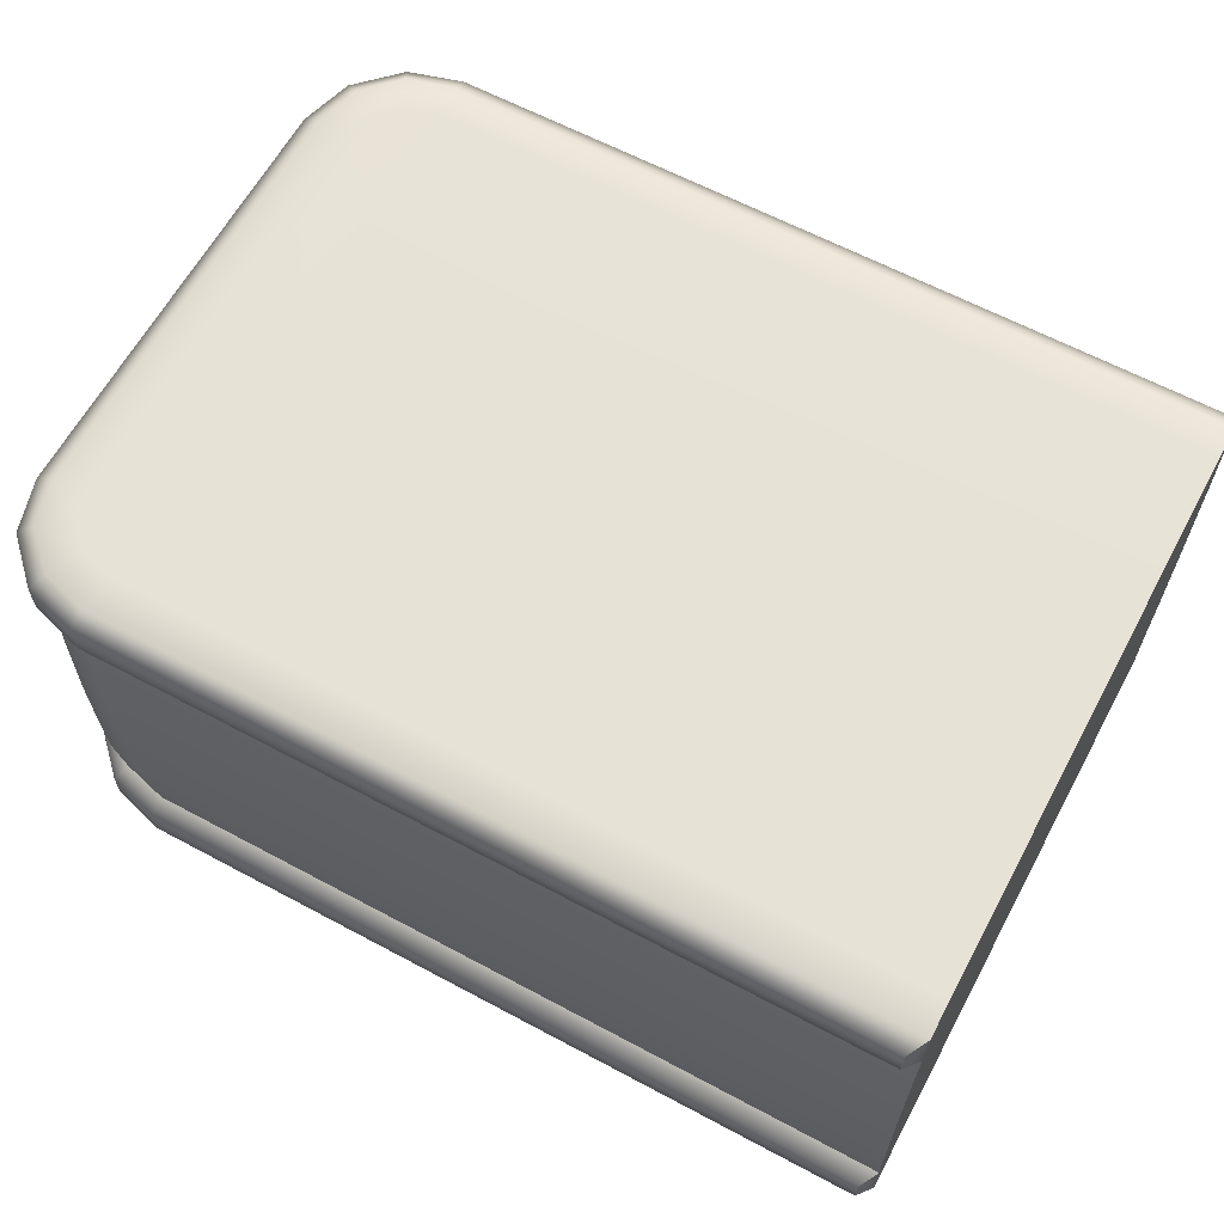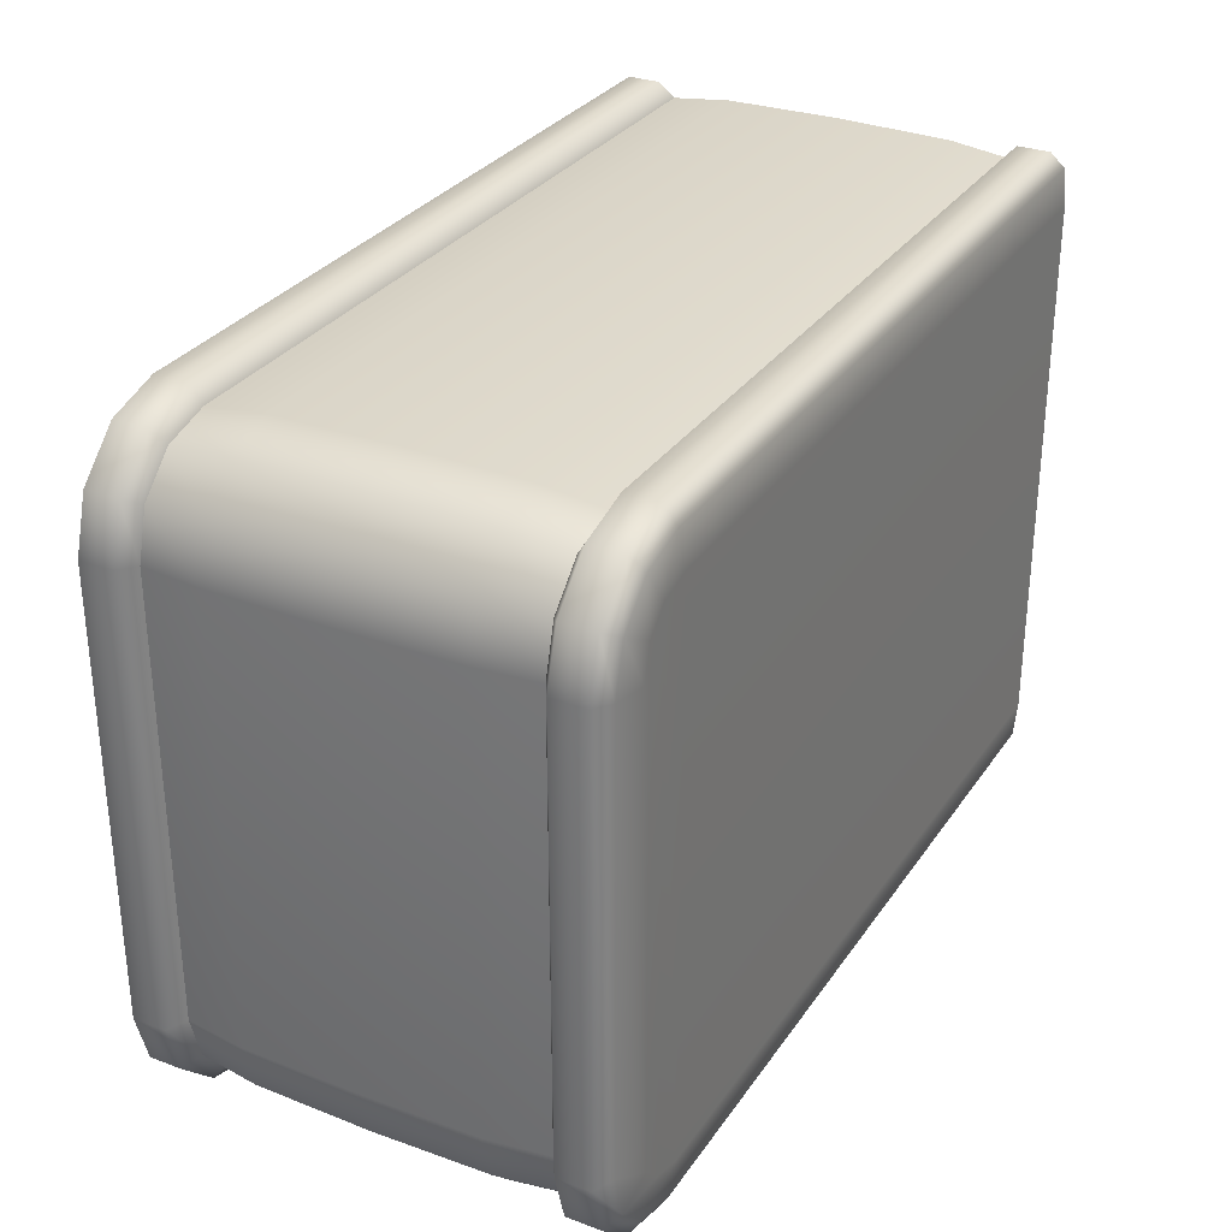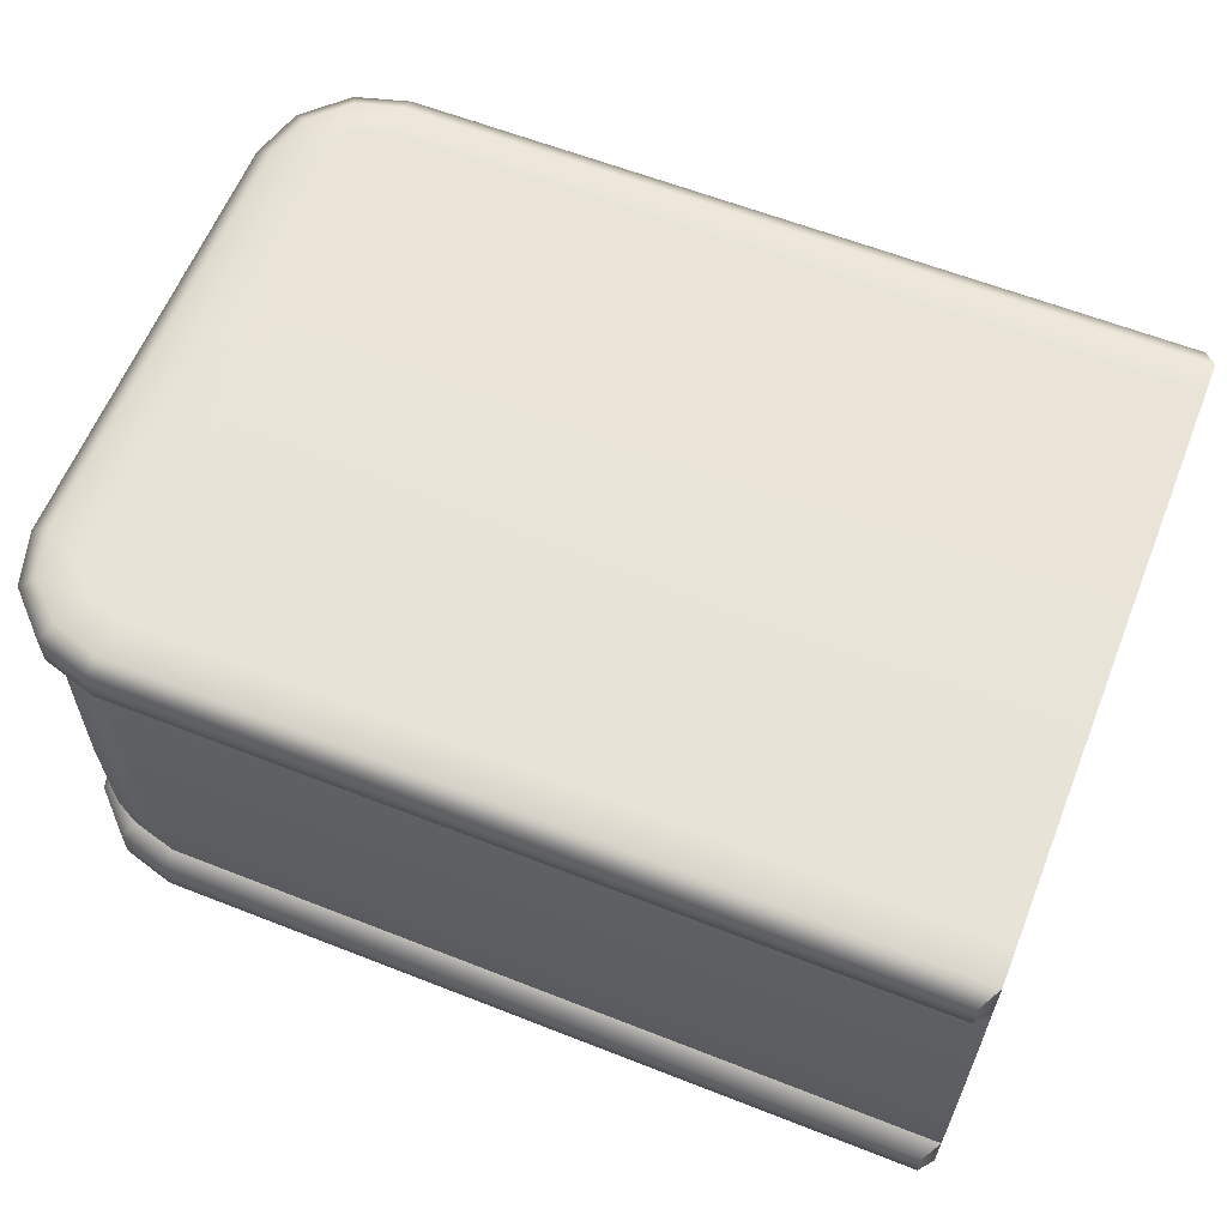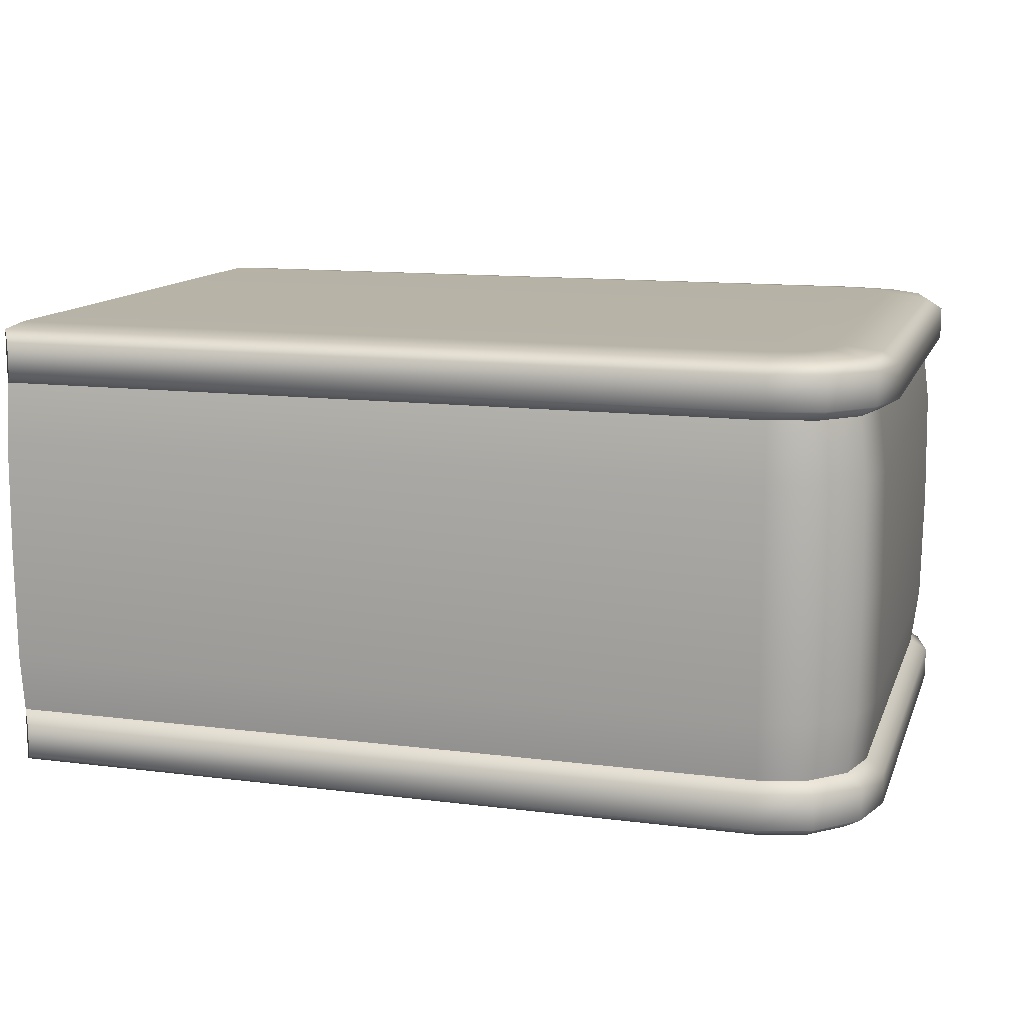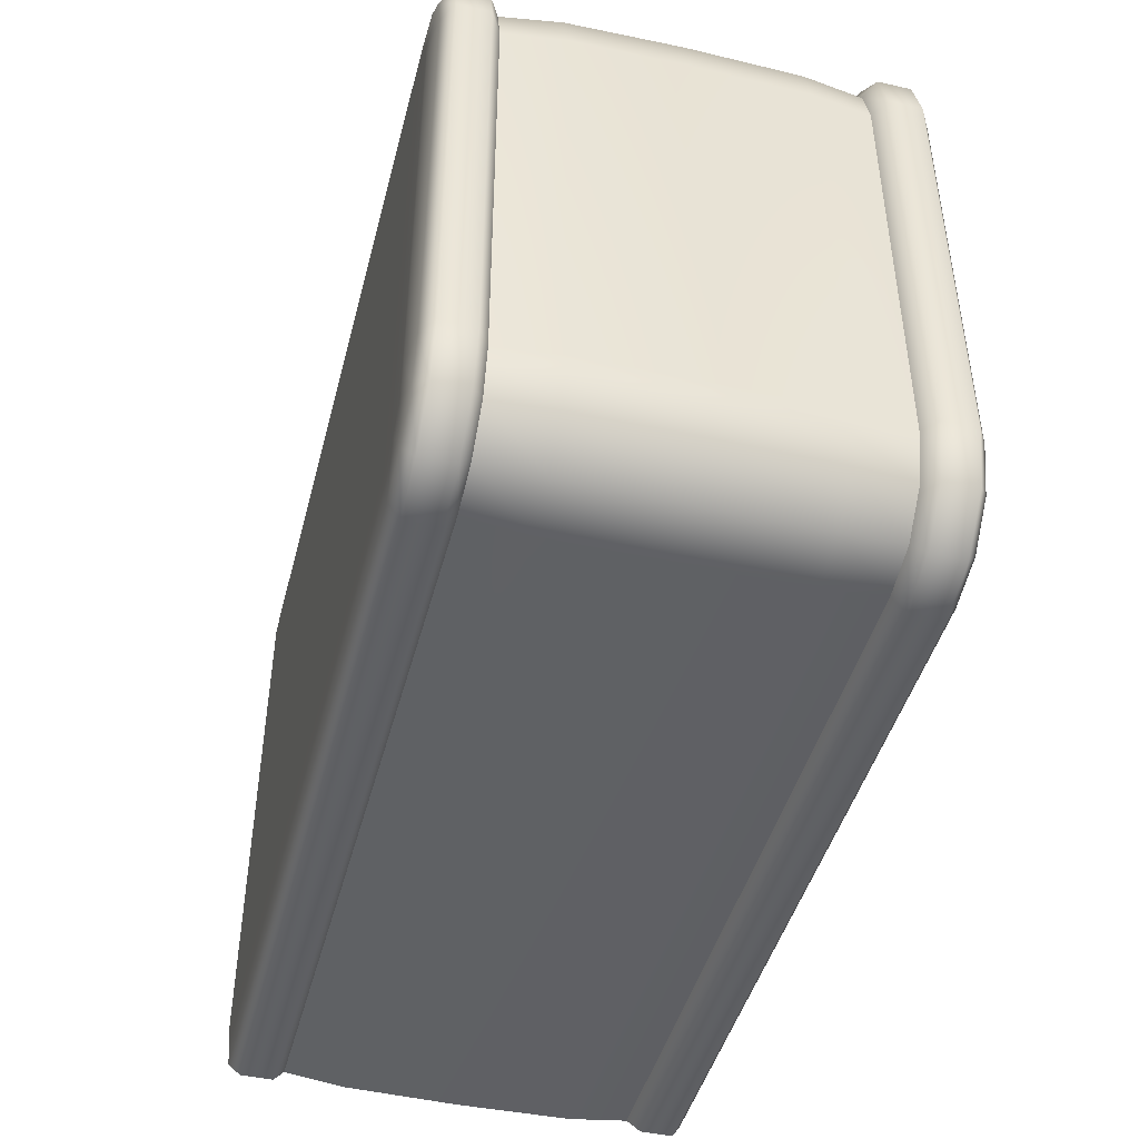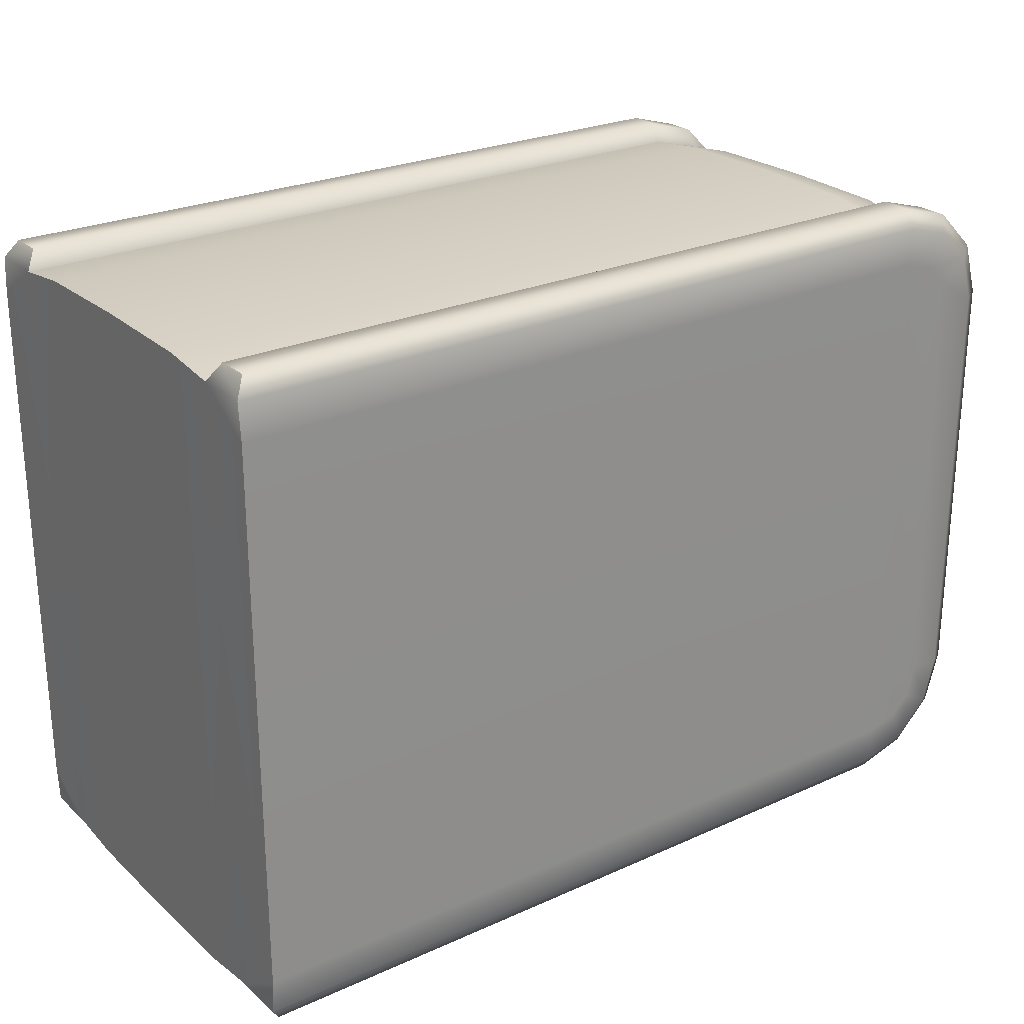
<metadata>
{"format":"obj","ext":"obj","renderer":"f3d","projection":"perspective","resolution":1024,"background":"white","views":[{"elev":63.0,"azim":28.4,"up":"+Y"},{"elev":30.7,"azim":-61.7,"up":"+Z"},{"elev":61.3,"azim":21.8,"up":"+Y"},{"elev":12.7,"azim":-163.7,"up":"+Y"},{"elev":-45.1,"azim":-104.5,"up":"+Z"},{"elev":25.2,"azim":144.0,"up":"+Z"}]}
</metadata>
<code>
g default
v 0.5086 -0.3921 -0.6994
v 0.5086 -0.2579 -0.7159
v 0.5086 -0.2579 0.7159
v 0.5086 -0.3921 0.6995
v 0.5086 0.000856 -0.72
v 0.5086 0.000856 0.72
v 0.5086 0.2597 -0.7159
v 0.5086 0.2597 0.7159
v 0.5086 0.3938 -0.6994
v 0.5086 0.3938 0.6995
v 0.5086 0.5247 -0.6171
v 0.5086 0.5247 0.6172
v 0.5086 -0.523 0.6172
v 0.5086 -0.523 -0.6171
v 0.4821 0.4185 -0.7399
v 0.4821 0.4925 -0.7399
v 0.5086 0.5172 -0.6994
v 0.5086 0.5172 0.6995
v 0.4821 -0.4168 -0.7399
v 0.5086 -0.5155 -0.6994
v 0.4821 -0.4908 -0.7399
v 0.5086 -0.5155 0.6995
v 0.4821 0.4185 0.7399
v 0.4821 0.4925 0.7399
v 0.4821 -0.4168 0.7399
v 0.4821 -0.4908 0.7399
v -1.246 -0.3921 0.6995
v -1.35 -0.3921 0.6714
v -1.427 -0.3921 0.5946
v -1.455 -0.3921 0.4897
v -1.246 0.3938 0.6995
v -1.455 0.3938 0.4897
v -1.427 0.3938 0.5946
v -1.35 0.3938 0.6714
v -1.246 -0.3921 -0.6994
v -1.455 -0.3921 -0.4895
v -1.427 -0.3921 -0.5944
v -1.35 -0.3921 -0.6712
v -1.246 0.3938 -0.6994
v -1.35 0.3938 -0.6712
v -1.427 0.3938 -0.5944
v -1.455 0.3938 -0.4895
v -1.246 -0.5155 0.6995
v -1.35 -0.5155 0.6714
v -1.427 -0.5155 0.5946
v -1.455 -0.5155 0.4897
v -1.455 -0.5155 -0.4895
v -1.427 -0.5155 -0.5944
v -1.35 -0.5155 -0.6712
v -1.246 -0.5155 -0.6994
v -1.246 0.5172 -0.6994
v -1.35 0.5172 -0.6712
v -1.427 0.5172 -0.5944
v -1.455 0.5172 -0.4895
v -1.455 0.5172 0.4897
v -1.427 0.5172 0.5946
v -1.35 0.5172 0.6714
v -1.246 0.5172 0.6995
v -1.251 -0.4168 0.74
v -1.251 -0.4908 0.74
v -1.37 -0.4168 0.7058
v -1.37 -0.4908 0.7058
v -1.462 -0.4168 0.6145
v -1.462 -0.4908 0.6145
v -1.496 -0.4168 0.495
v -1.496 -0.4908 0.495
v -1.496 -0.4168 -0.4949
v -1.496 -0.4908 -0.4949
v -1.462 -0.4168 -0.6143
v -1.462 -0.4908 -0.6143
v -1.37 -0.4168 -0.7057
v -1.37 -0.4908 -0.7057
v -1.251 -0.4168 -0.7398
v -1.251 -0.4908 -0.7398
v -1.251 0.4185 -0.7398
v -1.251 0.4925 -0.7398
v -1.37 0.4185 -0.7057
v -1.37 0.4925 -0.7057
v -1.462 0.4185 -0.6143
v -1.462 0.4925 -0.6143
v -1.496 0.4185 -0.4949
v -1.496 0.4925 -0.4949
v -1.496 0.4185 0.495
v -1.496 0.4925 0.495
v -1.462 0.4185 0.6145
v -1.462 0.4925 0.6145
v -1.37 0.4185 0.7058
v -1.37 0.4925 0.7058
v -1.251 0.4185 0.74
v -1.251 0.4925 0.74
v -1.472 -0.2579 0.4919
v -1.472 0.2597 0.4919
v -1.472 0.2597 -0.4917
v -1.472 -0.2579 -0.4917
v -1.248 -0.2579 -0.7158
v -1.248 0.2597 -0.7158
v -1.248 0.2597 0.716
v -1.248 -0.2579 0.716
v -1.442 -0.2579 0.6031
v -1.442 0.2597 0.6031
v -1.359 -0.2579 0.6862
v -1.359 0.2597 0.6862
v -1.359 -0.2579 -0.686
v -1.359 0.2597 -0.686
v -1.442 -0.2579 -0.603
v -1.442 0.2597 -0.603
v -1.476 0.000856 0.4924
v -1.476 0.000856 -0.4922
v -1.248 0.000856 -0.7199
v -1.248 0.000856 0.7201
v -1.446 0.000856 0.6053
v -1.361 0.000856 0.6899
v -1.361 0.000856 -0.6897
v -1.446 0.000856 -0.6051
v -1.235 -0.523 0.6172
v -1.308 -0.523 0.5976
v -1.353 -0.523 0.552
v -1.373 -0.523 0.4789
v -1.373 -0.523 -0.4787
v -1.354 -0.523 -0.5518
v -1.308 -0.523 -0.5975
v -1.235 -0.523 -0.6171
v -1.235 0.5247 -0.6171
v -1.308 0.5247 -0.5975
v -1.354 0.5247 -0.5518
v -1.373 0.5247 -0.4787
v -1.373 0.5247 0.4789
v -1.353 0.5247 0.552
v -1.308 0.5247 0.5976
v -1.235 0.5247 0.6172
g FoodShortRLowerArm
f 1 2 3 4
f 2 5 6 3
f 5 7 8 6
f 7 9 10 8
f 11 12 10 9
f 13 14 1 4
f 17 9 15 16
f 18 10 12
f 19 1 20 21
f 22 13 4
f 17 11 9
f 20 1 14
f 23 10 18 24
f 22 4 25 26
f 121 116 117 120
f 25 59 60 26
f 59 61 62 60
f 61 63 64 62
f 63 65 66 64
f 65 67 68 66
f 67 69 70 68
f 69 71 72 70
f 71 73 74 72
f 73 19 21 74
f 15 75 76 16
f 75 77 78 76
f 77 79 80 78
f 79 81 82 80
f 81 83 84 82
f 83 85 86 84
f 85 87 88 86
f 87 89 90 88
f 89 23 24 90
f 4 27 59 25
f 43 22 26 60
f 27 28 61 59
f 44 43 60 62
f 28 29 63 61
f 45 44 62 64
f 29 30 65 63
f 46 45 64 66
f 30 36 67 65
f 47 46 66 68
f 36 37 69 67
f 48 47 68 70
f 37 38 71 69
f 49 48 70 72
f 38 35 73 71
f 50 49 72 74
f 35 1 19 73
f 20 50 74 21
f 9 39 75 15
f 51 17 16 76
f 39 40 77 75
f 52 51 76 78
f 40 41 79 77
f 53 52 78 80
f 41 42 81 79
f 54 53 80 82
f 42 32 83 81
f 55 54 82 84
f 32 33 85 83
f 56 55 84 86
f 33 34 87 85
f 57 56 86 88
f 34 31 89 87
f 58 57 88 90
f 31 10 23 89
f 18 58 90 24
f 32 42 93 92
f 36 30 91 94
f 39 9 7 96
f 1 35 95 2
f 10 31 97 8
f 27 4 3 98
f 30 29 99 91
f 33 32 92 100
f 29 28 101 99
f 34 33 100 102
f 28 27 98 101
f 31 34 102 97
f 35 38 103 95
f 40 39 96 104
f 38 37 105 103
f 41 40 104 106
f 37 36 94 105
f 42 41 106 93
f 92 93 108 107
f 94 91 107 108
f 96 7 5 109
f 2 95 109 5
f 8 97 110 6
f 98 3 6 110
f 91 99 111 107
f 100 92 107 111
f 99 101 112 111
f 102 100 111 112
f 101 98 110 112
f 97 102 112 110
f 95 103 113 109
f 104 96 109 113
f 103 105 114 113
f 106 104 113 114
f 105 94 108 114
f 93 106 114 108
f 22 43 115 13
f 43 44 116 115
f 44 45 117 116
f 45 46 118 117
f 46 47 119 118
f 47 48 120 119
f 48 49 121 120
f 49 50 122 121
f 50 20 14 122
f 17 51 123 11
f 51 52 124 123
f 52 53 125 124
f 53 54 126 125
f 54 55 127 126
f 55 56 128 127
f 56 57 129 128
f 57 58 130 129
f 58 18 12 130
f 130 123 124 129
f 13 115 122 14
f 12 11 123 130
f 128 125 126 127
f 122 115 116 121
f 129 124 125 128
f 120 117 118 119

</code>
